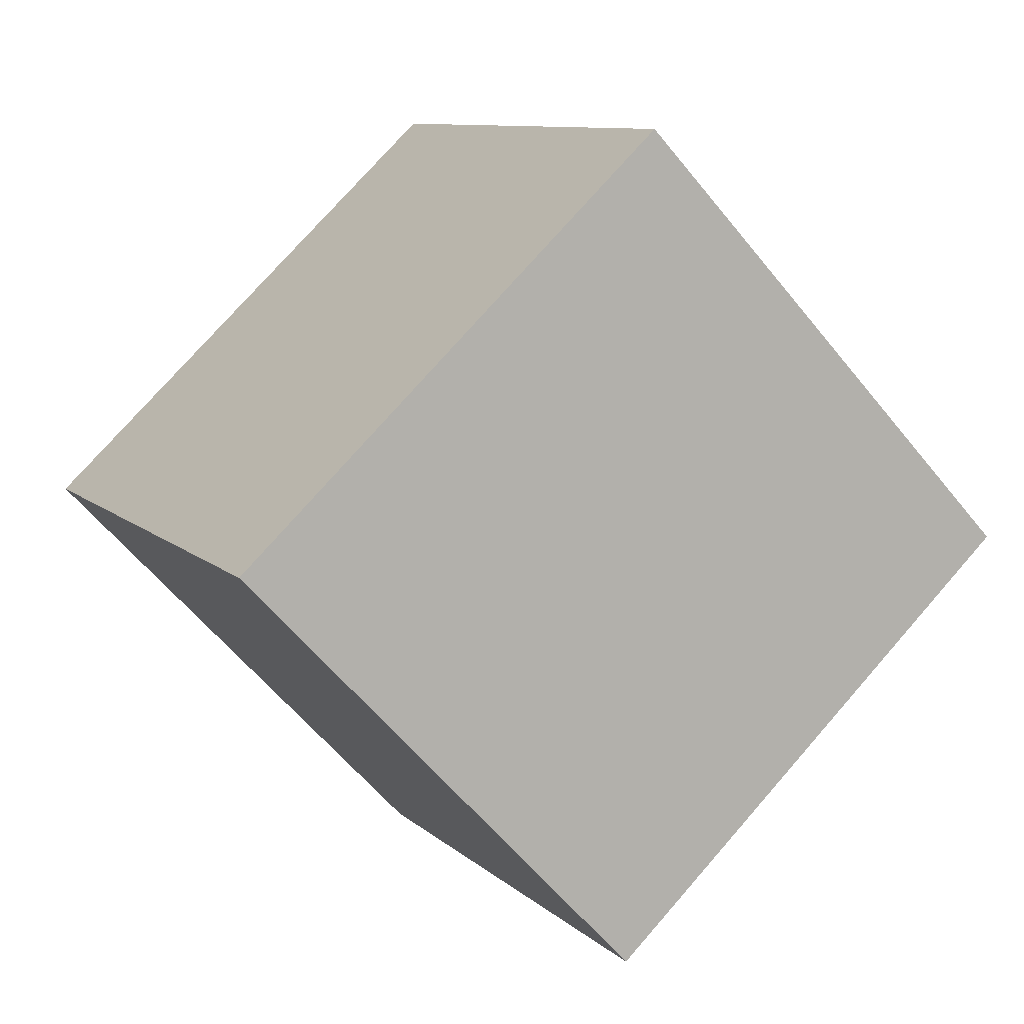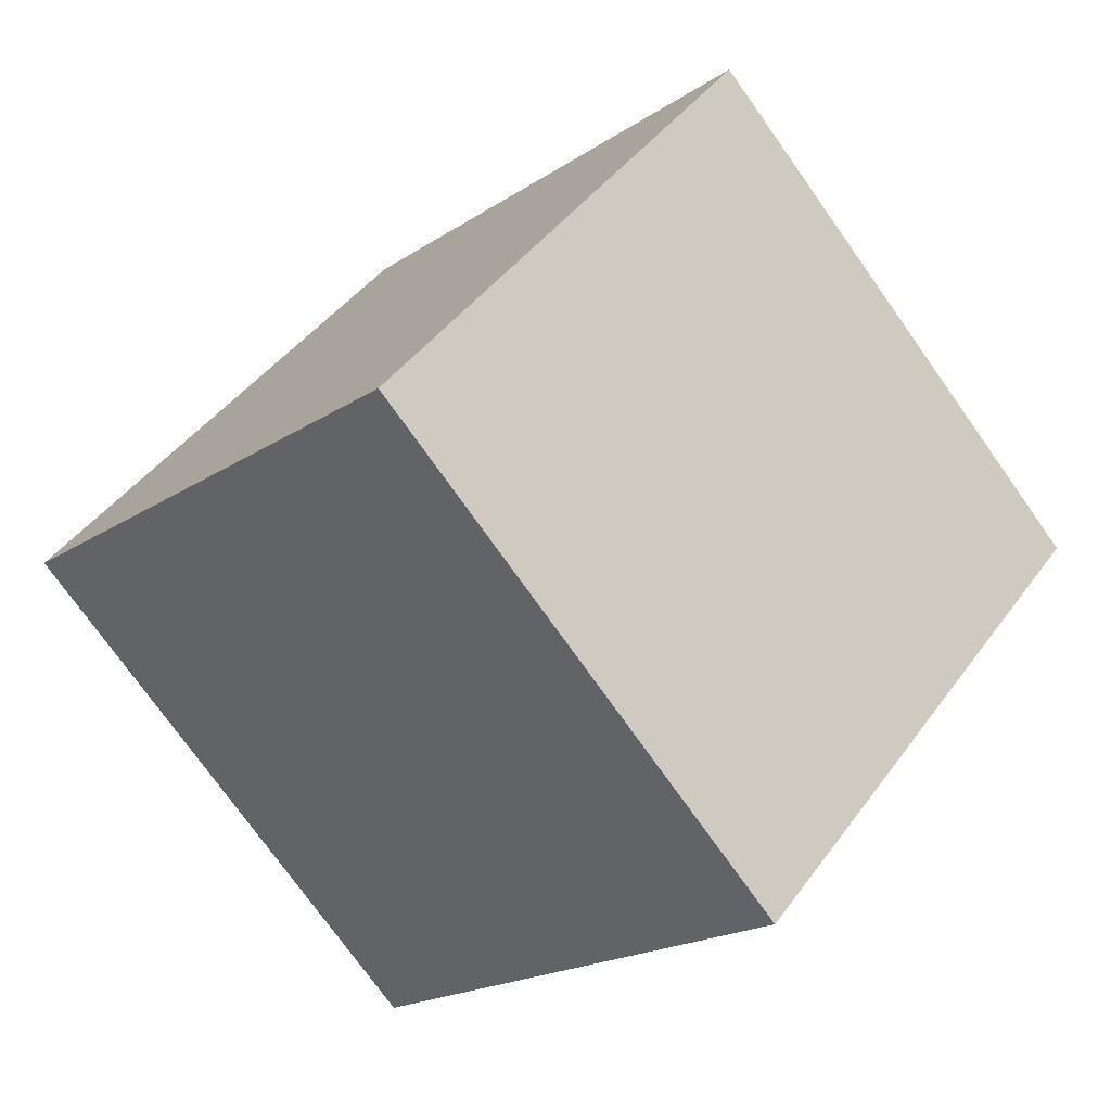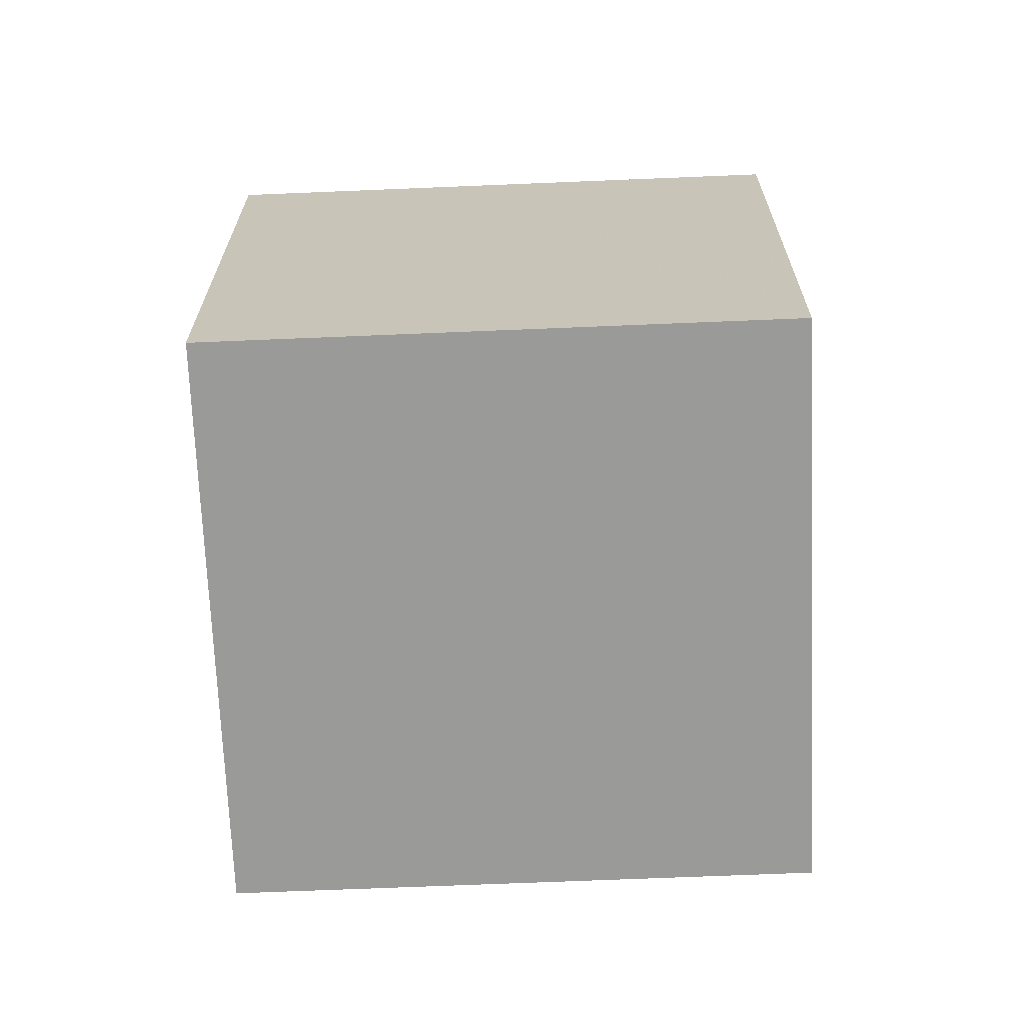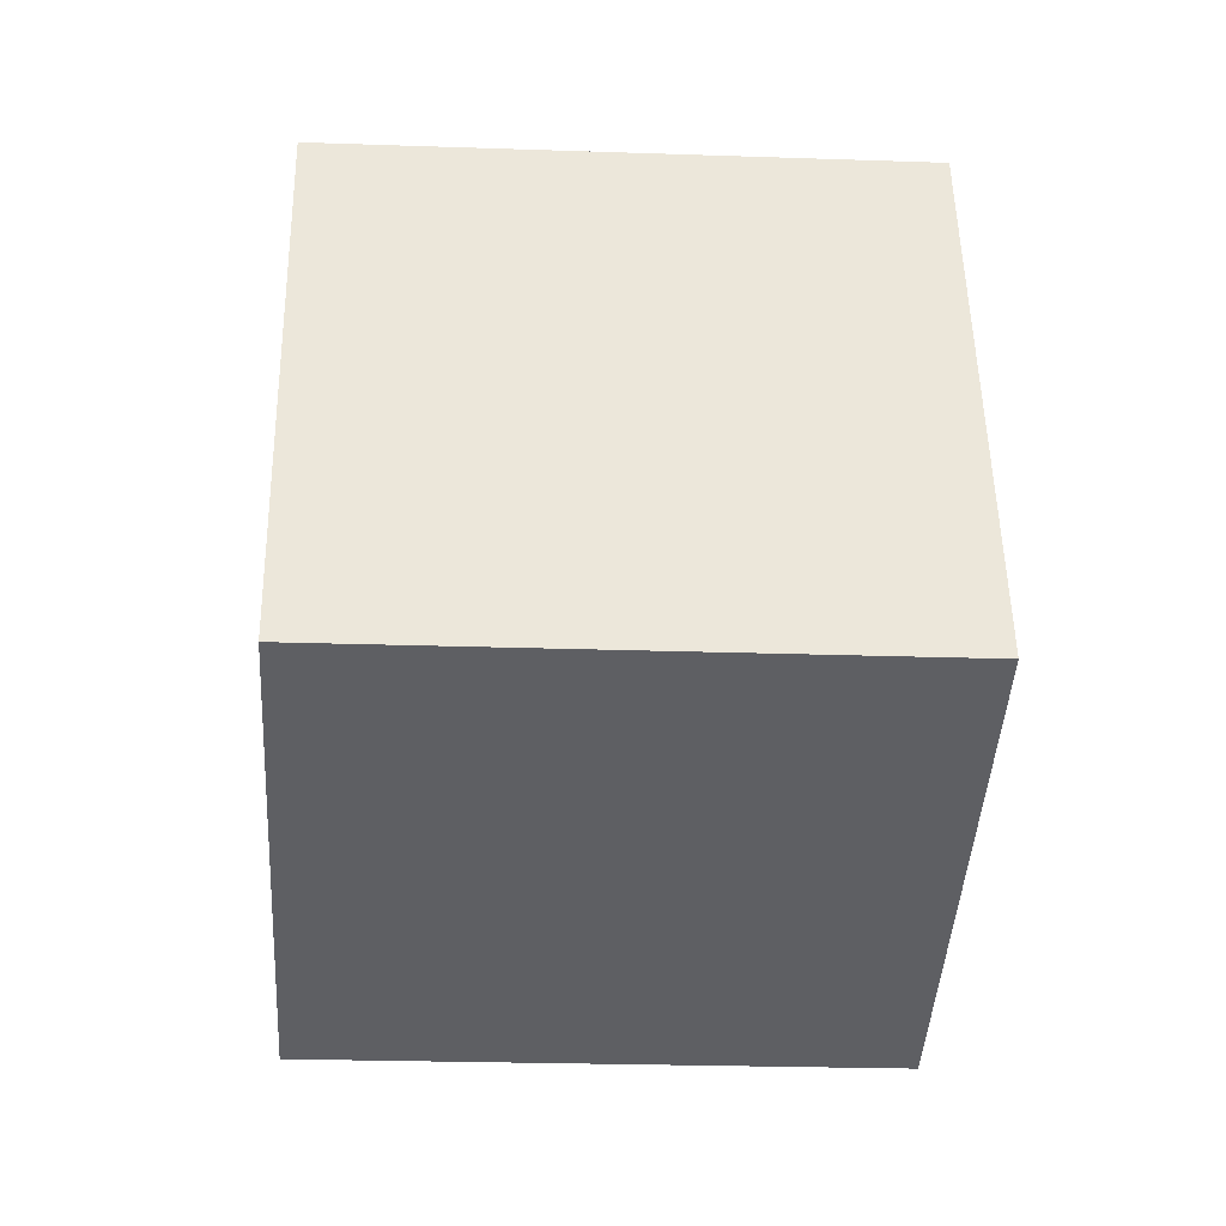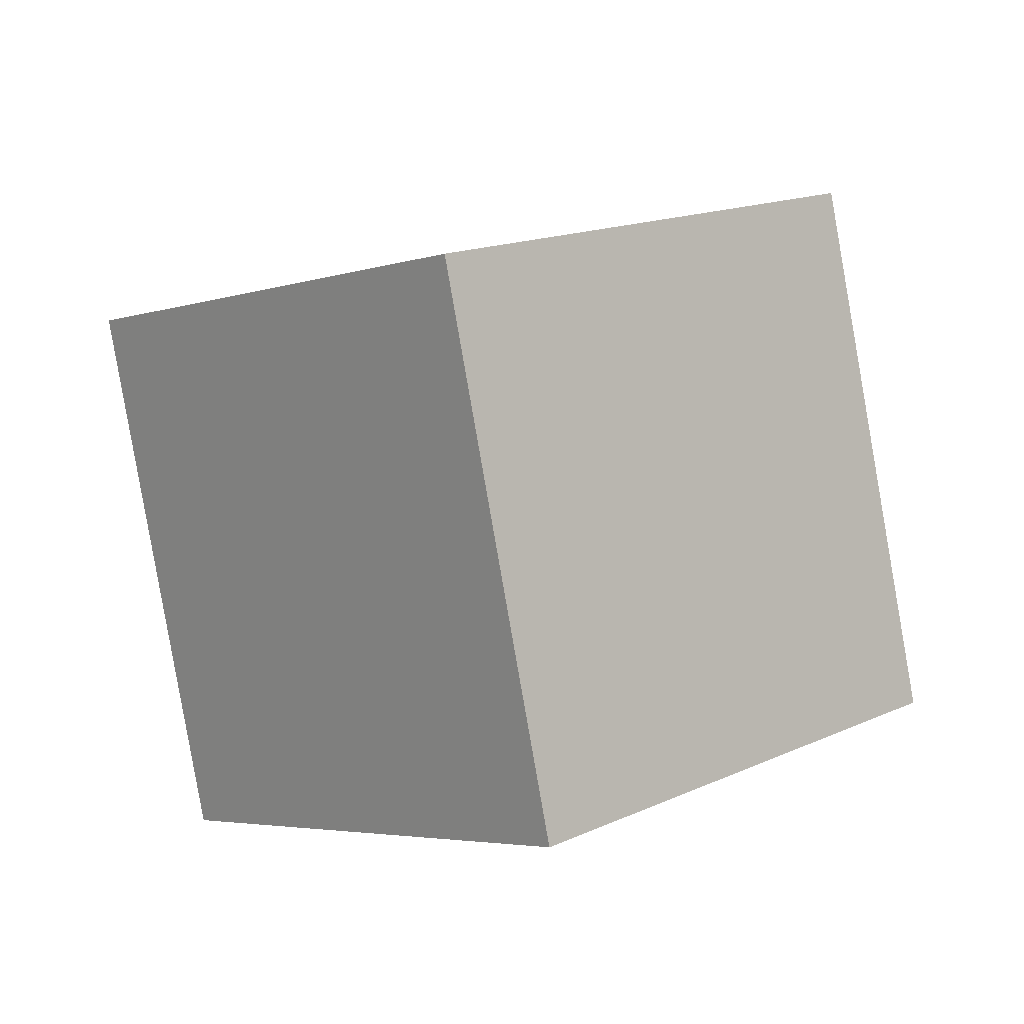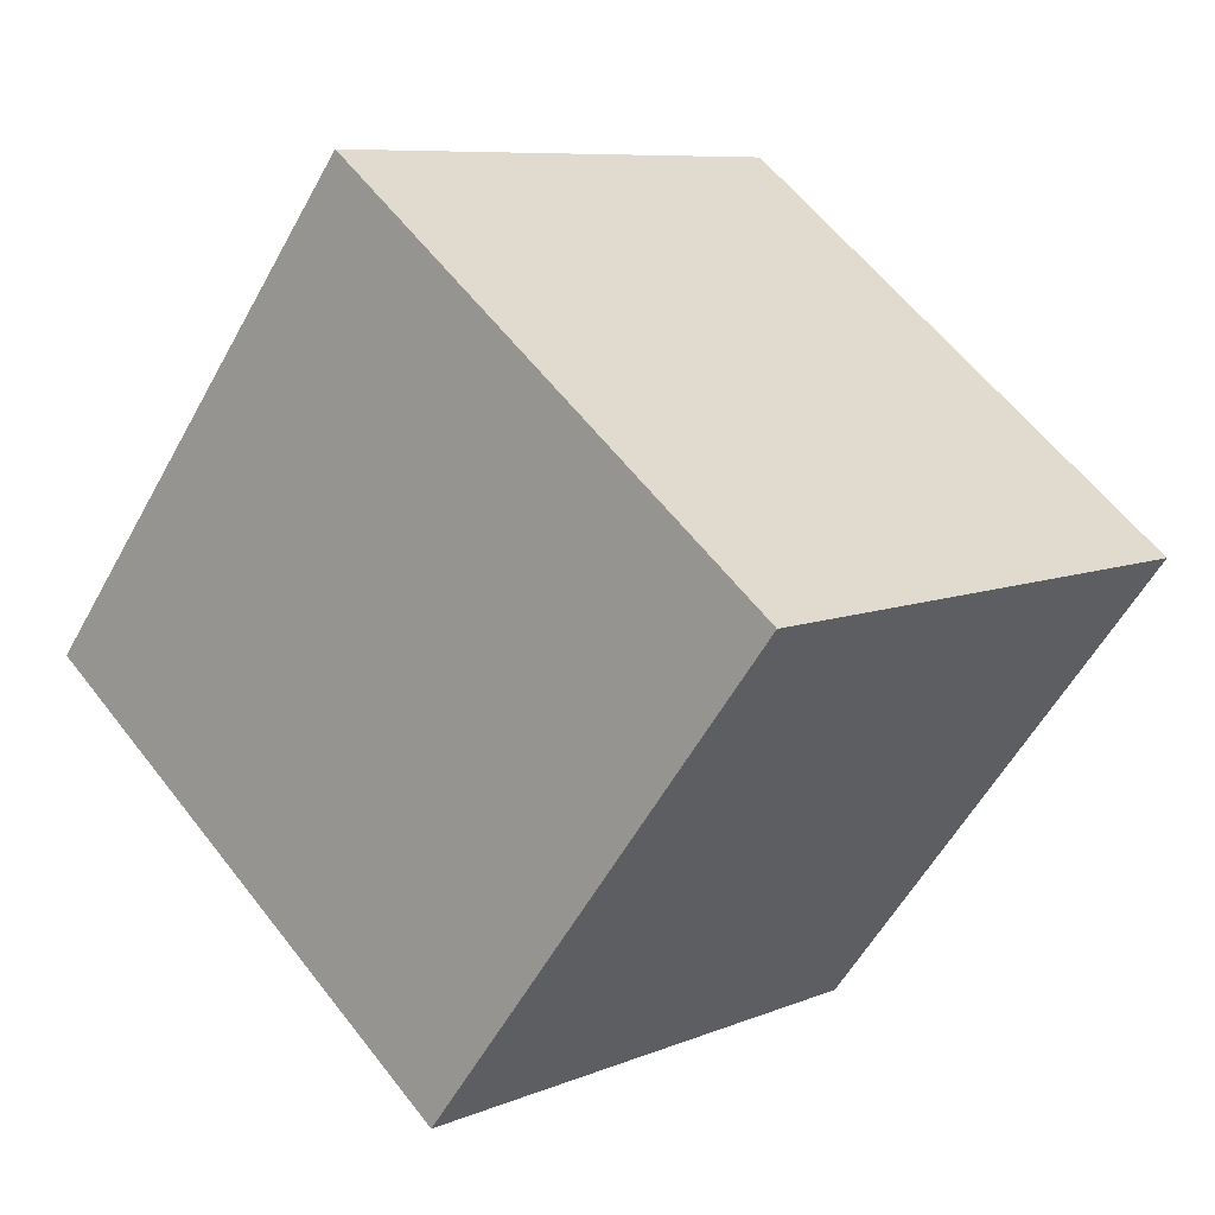
<metadata>
{"format":"obj","ext":"obj","renderer":"f3d","projection":"perspective","resolution":1024,"background":"white","views":[{"elev":7.6,"azim":57.5,"up":"+Y"},{"elev":-16.4,"azim":-135.0,"up":"+Y"},{"elev":-25.1,"azim":174.7,"up":"+Y"},{"elev":4.9,"azim":-10.1,"up":"+Y"},{"elev":-77.5,"azim":98.4,"up":"+Z"},{"elev":-57.4,"azim":54.7,"up":"+Y"}]}
</metadata>
<code>
v 3.689 4.279 11.79
v 4.353 -2.899 4.863
v 4.77 11.24 4.691
v 5.434 4.057 -2.239
v -6.23 4.557 10.56
v -5.566 -2.622 3.625
v -5.149 11.51 3.454
v -4.486 4.335 -3.477
f 2 4 1
f 5 2 1
f 1 4 3
f 3 5 1
f 2 8 4
f 6 2 5
f 6 8 2
f 4 8 3
f 7 5 3
f 3 8 7
f 7 6 5
f 8 6 7

</code>
